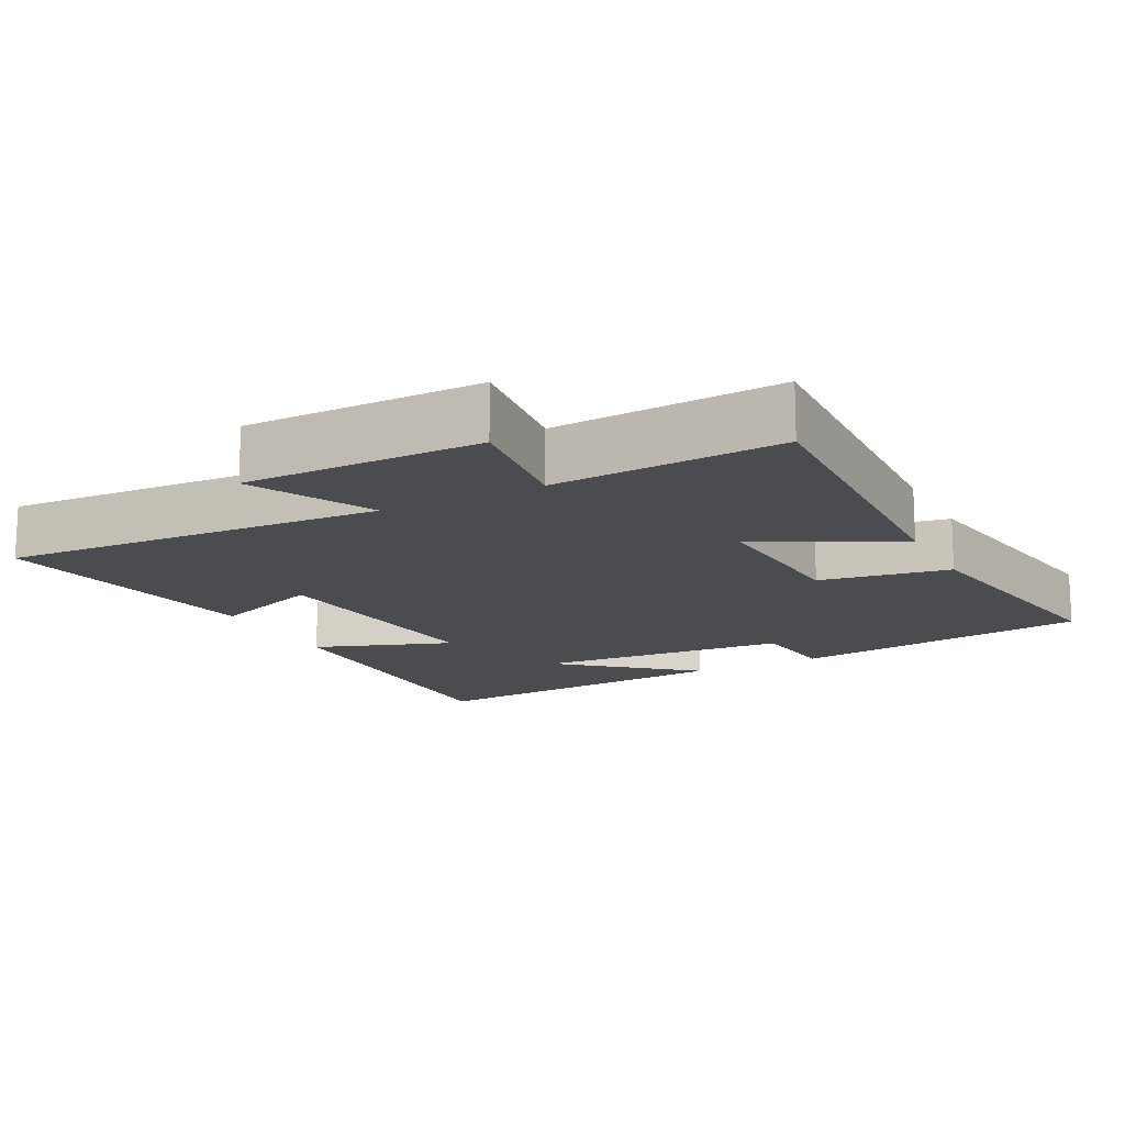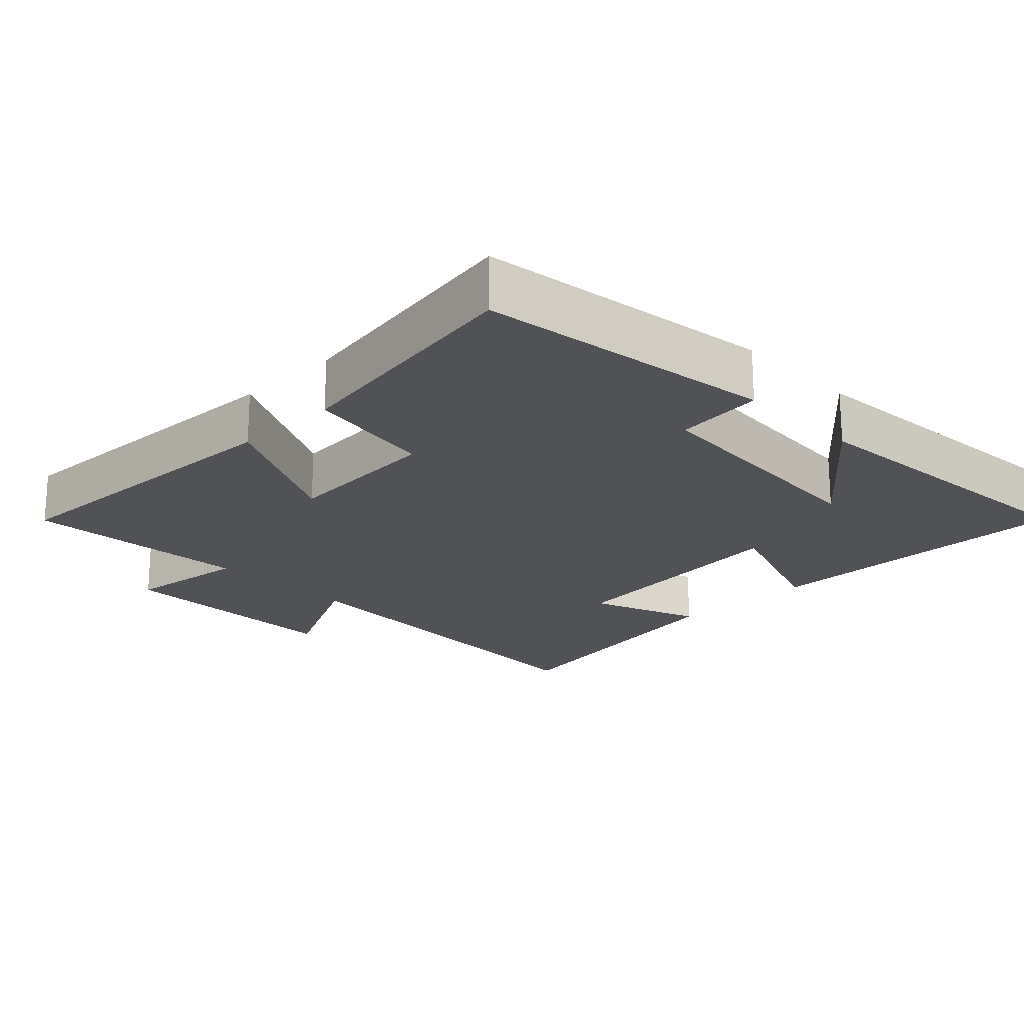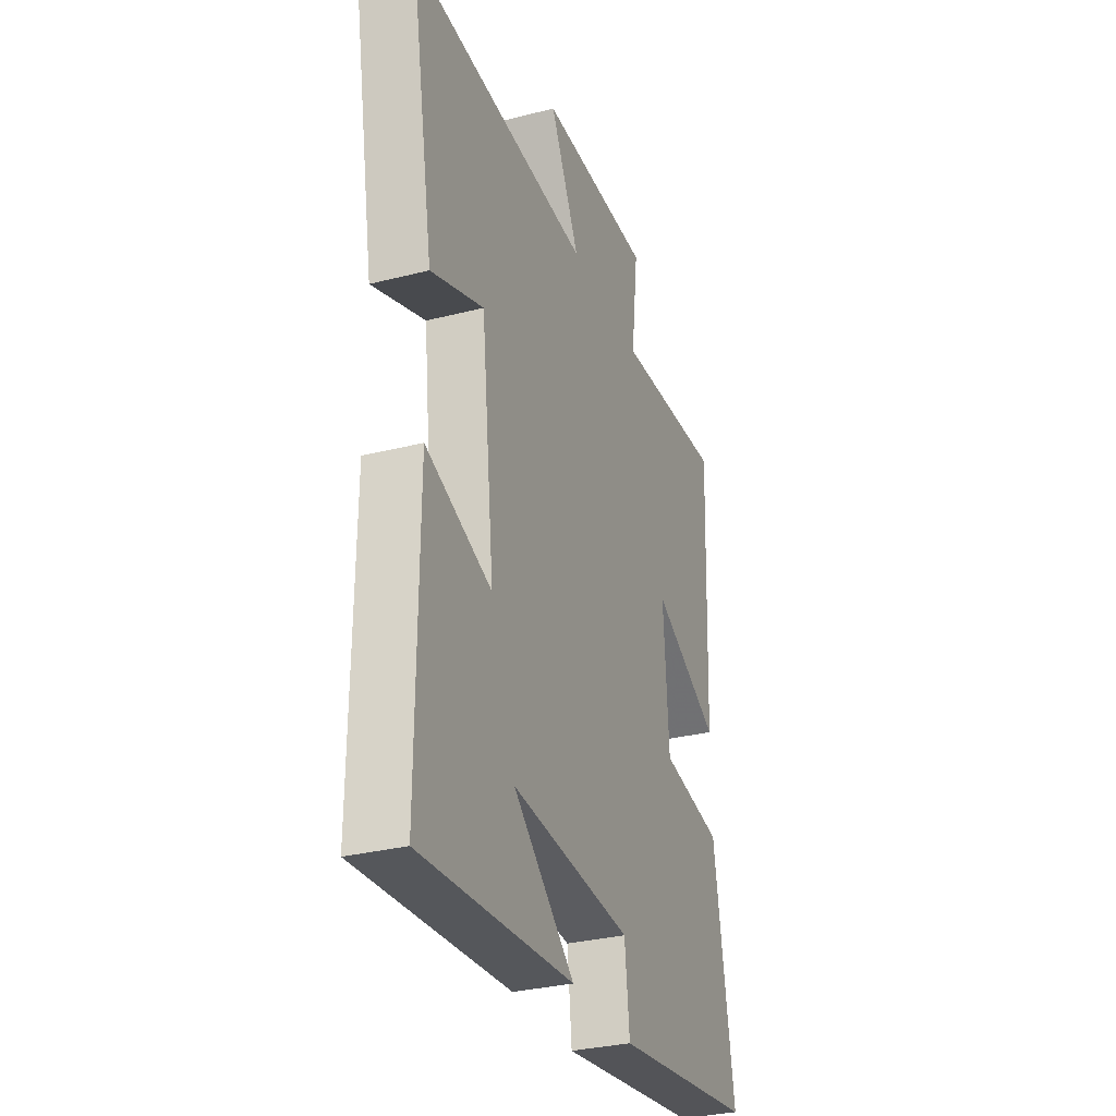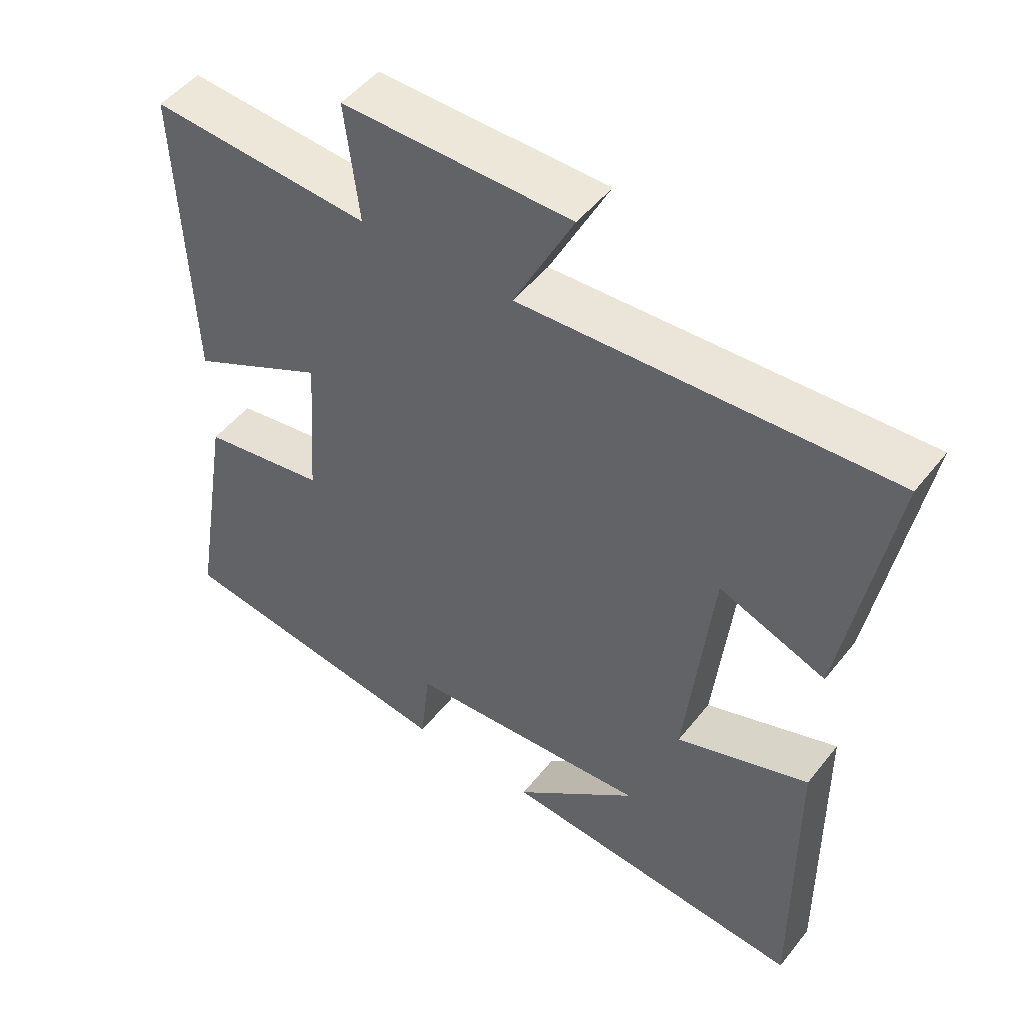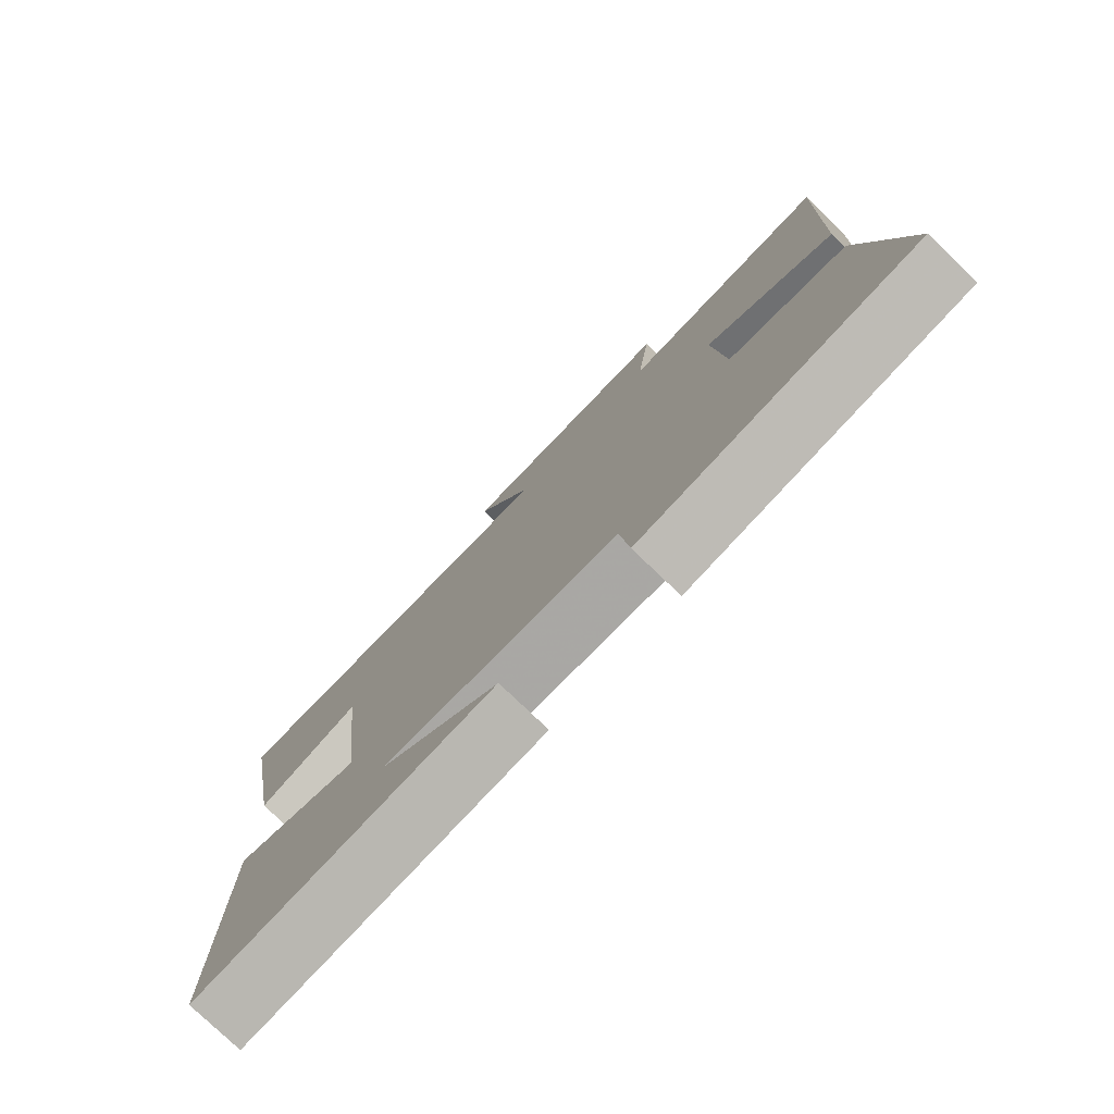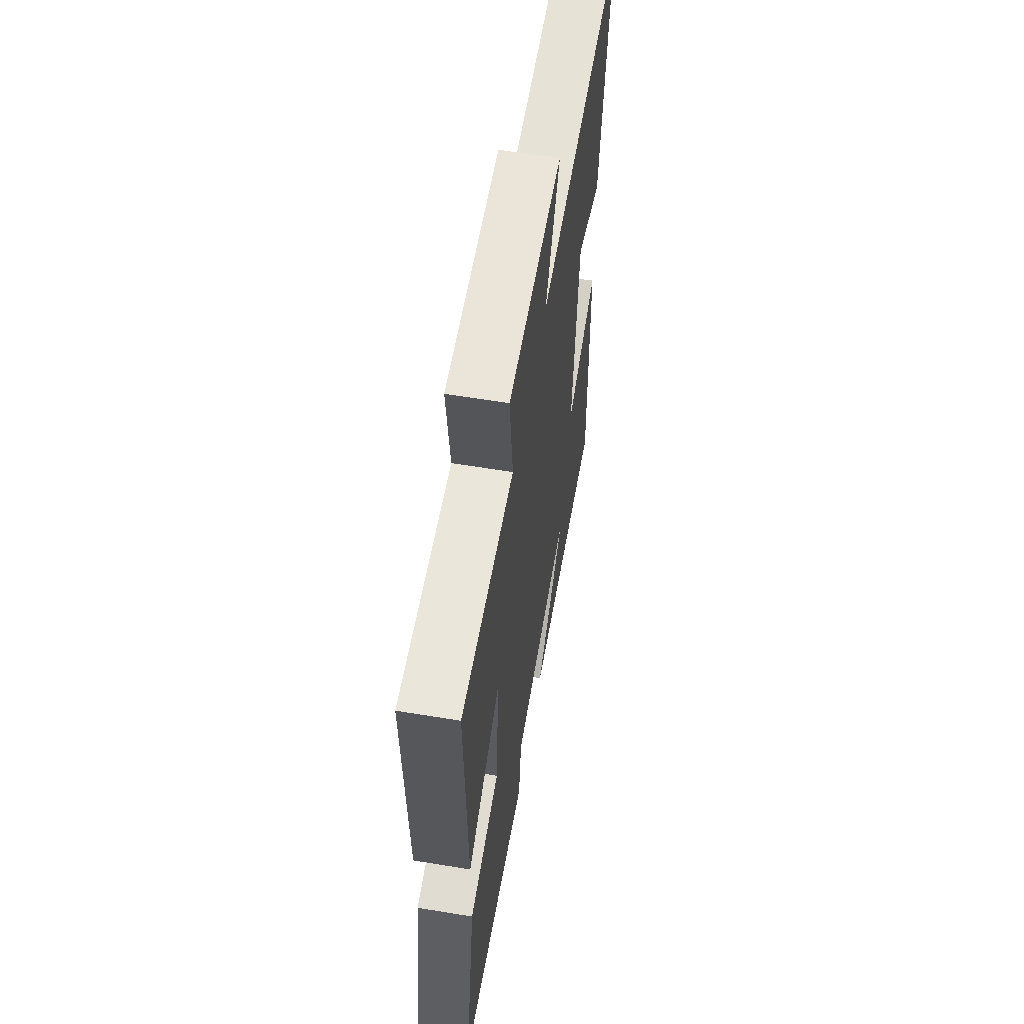
<metadata>
{"format":"obj","ext":"obj","renderer":"f3d","projection":"perspective","resolution":1024,"background":"white","views":[{"elev":-15.1,"azim":27.2,"up":"+Y"},{"elev":-20.6,"azim":134.2,"up":"+Y"},{"elev":-31.1,"azim":-70.0,"up":"+Z"},{"elev":49.4,"azim":-143.3,"up":"+Z"},{"elev":-78.3,"azim":46.2,"up":"+Z"},{"elev":59.5,"azim":99.7,"up":"+Z"}]}
</metadata>
<code>
v 0.56 0.07 -0.442
v 0.138 0.07 -0.5
v 0.124 0.07 -0.374
v -0.234 0.07 -0.348
v -0.052 0.07 -0.5
v -0.504 0.07 -0.535
v -0.5 0.07 -0.082
v -0.306 0.07 -0.151
v -0.344 0.07 0.197
v -0.5 0.07 0.138
v -0.568 0.07 0.529
v -0.031 0.07 0.5
v -0.118 0.07 0.671
v 0.216 0.07 0.673
v 0.195 0.07 0.5
v 0.517 0.07 0.521
v 0.5 0.07 0.072
v 0.301 0.07 0.172
v 0.317 0.07 -0.054
v 0.5 0.07 -0.084
v 0.56 0 -0.442
v 0.138 0 -0.5
v 0.124 0 -0.374
v -0.234 0 -0.348
v -0.052 0 -0.5
v -0.504 0 -0.535
v -0.5 0 -0.082
v -0.306 0 -0.151
v -0.344 0 0.197
v -0.5 0 0.138
v -0.568 0 0.529
v -0.031 0 0.5
v -0.118 0 0.671
v 0.216 0 0.673
v 0.195 0 0.5
v 0.517 0 0.521
v 0.5 0 0.072
v 0.301 0 0.172
v 0.317 0 -0.054
v 0.5 0 -0.084
f 19 20 1 2
f 18 19 2 3
f 15 16 17 18
f 15 18 3 4
f 12 13 14 15
f 12 15 4
f 9 10 11 12
f 8 9 12 4
f 7 8 4
f 6 7 4
f 4 5 6
f 22 21 40 39
f 23 22 39 38
f 38 37 36 35
f 24 23 38 35
f 35 34 33 32
f 24 35 32
f 32 31 30 29
f 24 32 29 28
f 24 28 27
f 24 27 26
f 26 25 24
f 1 21 22 2
f 2 22 23 3
f 3 23 24 4
f 4 24 25 5
f 5 25 26 6
f 6 26 27 7
f 7 27 28 8
f 8 28 29 9
f 9 29 30 10
f 10 30 31 11
f 11 31 32 12
f 12 32 33 13
f 13 33 34 14
f 14 34 35 15
f 15 35 36 16
f 16 36 37 17
f 17 37 38 18
f 18 38 39 19
f 19 39 40 20
f 20 40 21 1

</code>
